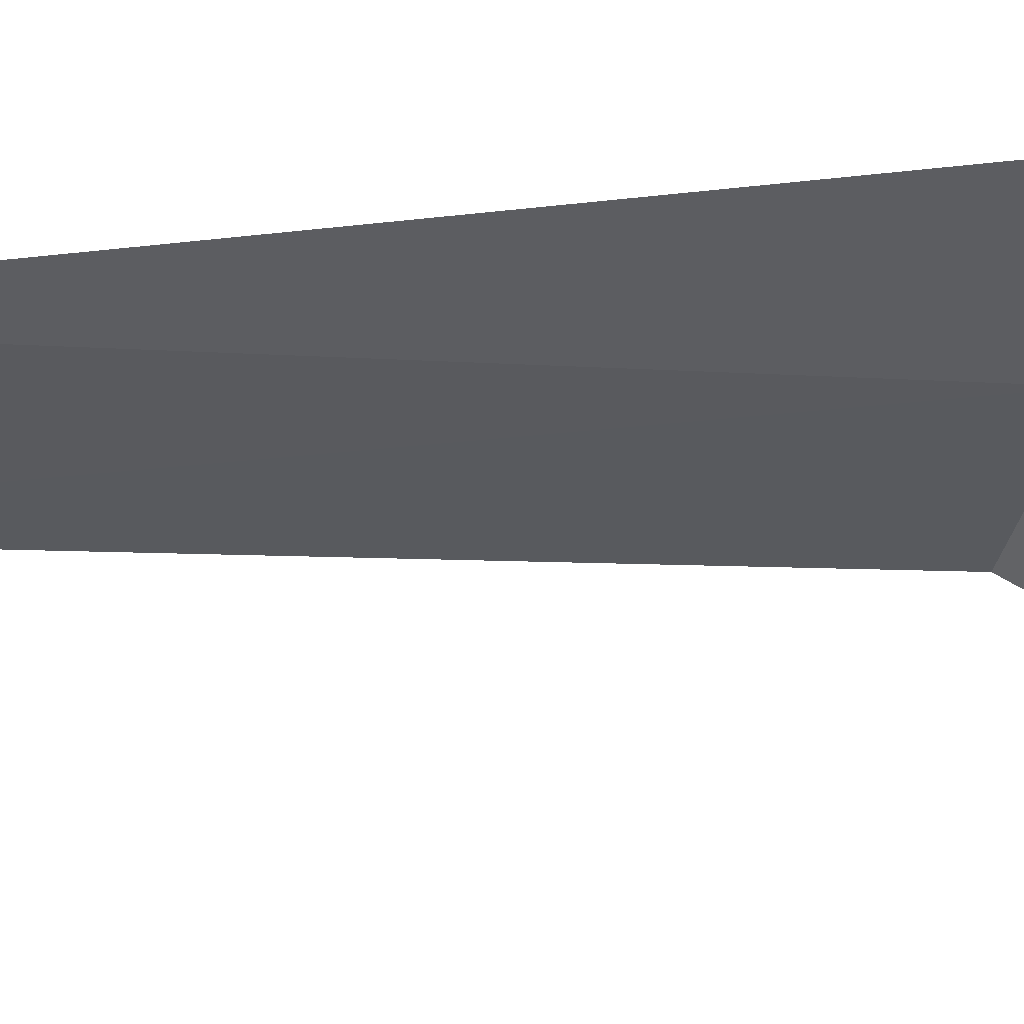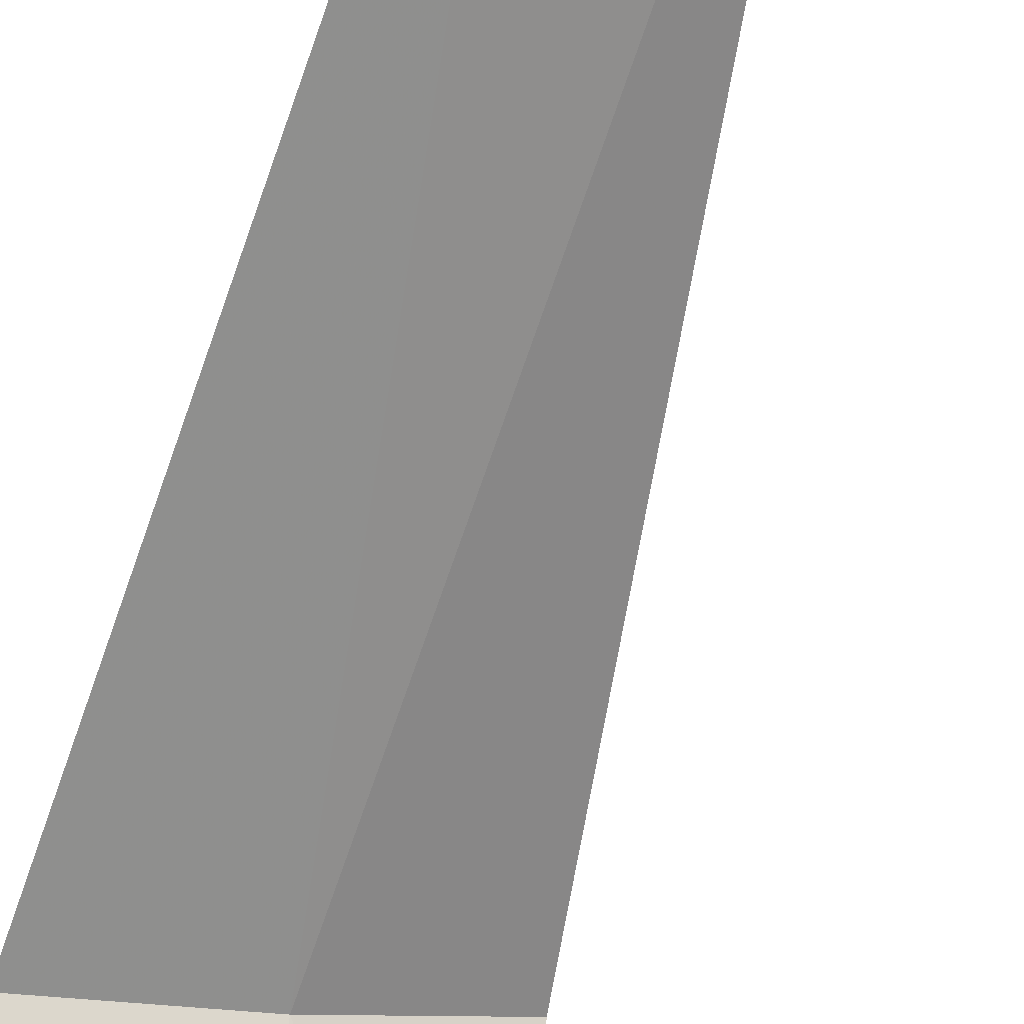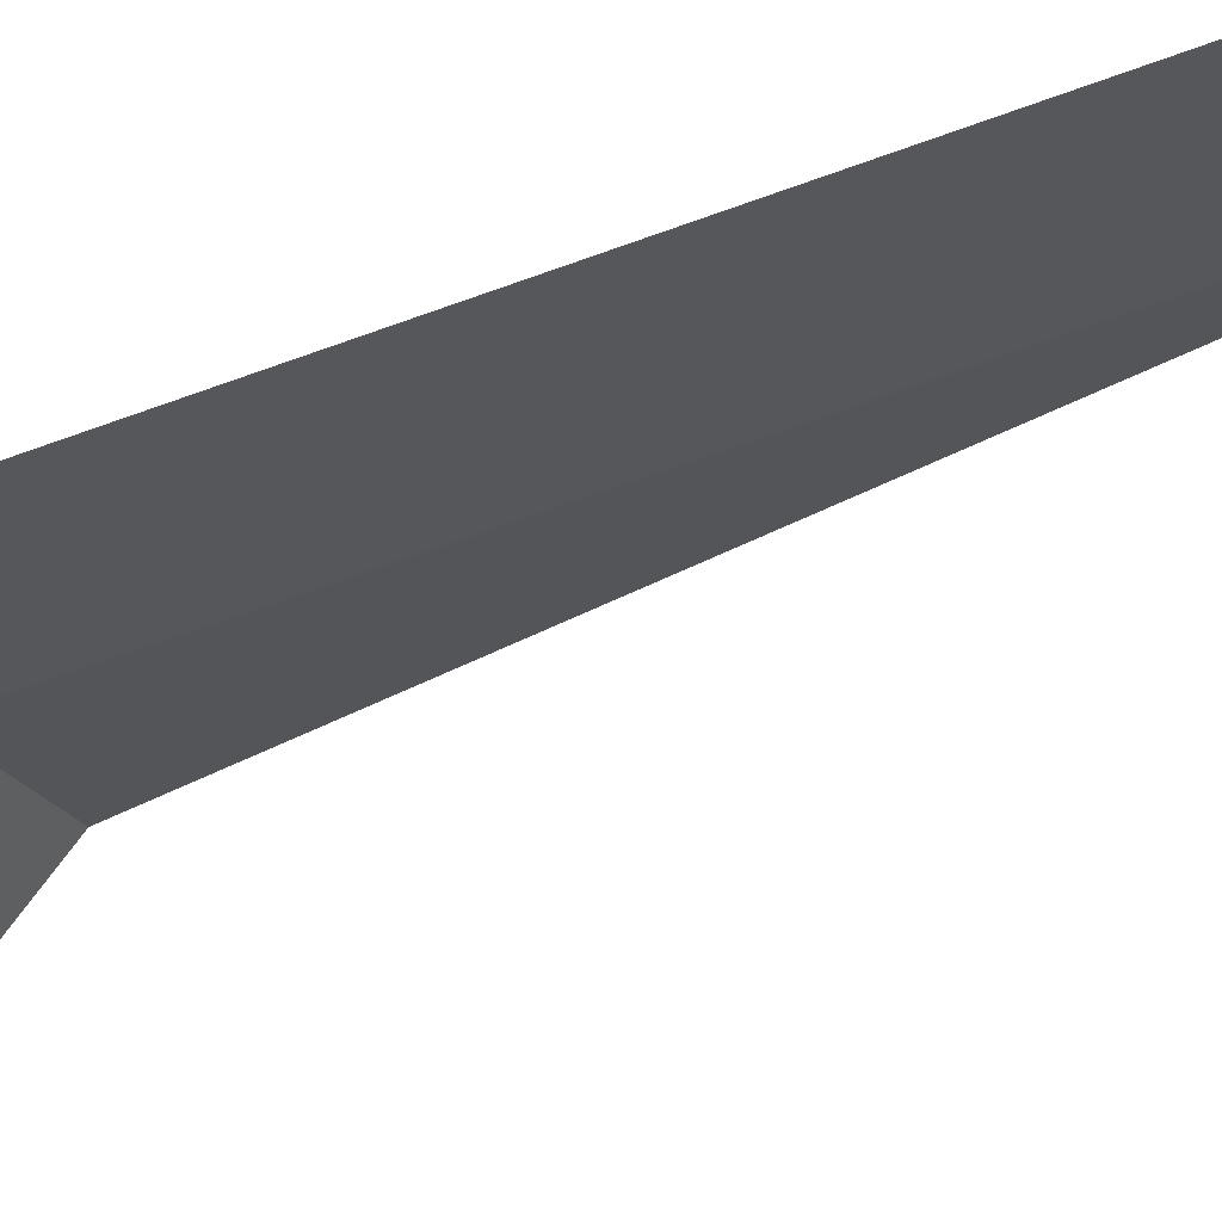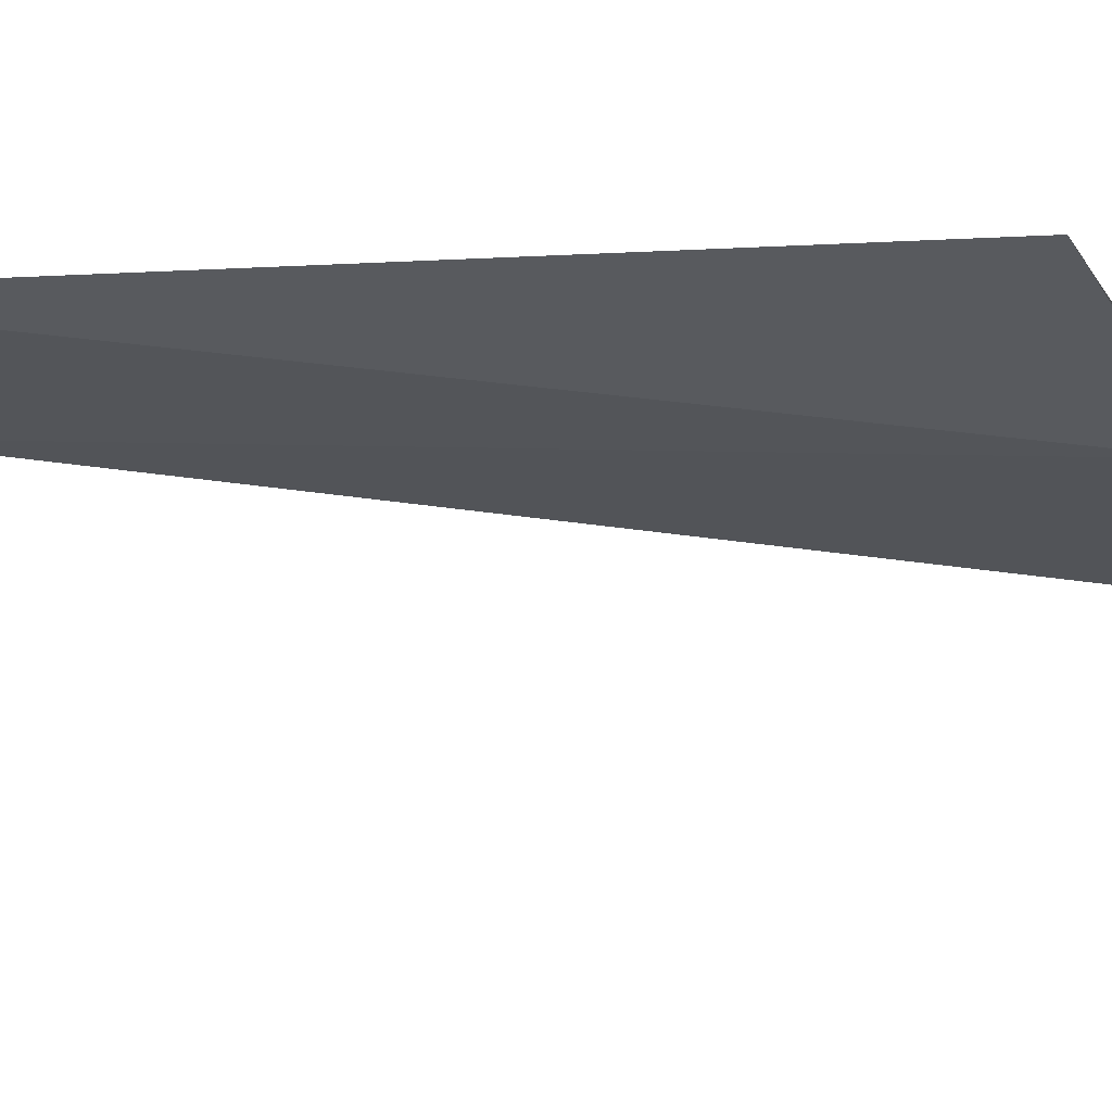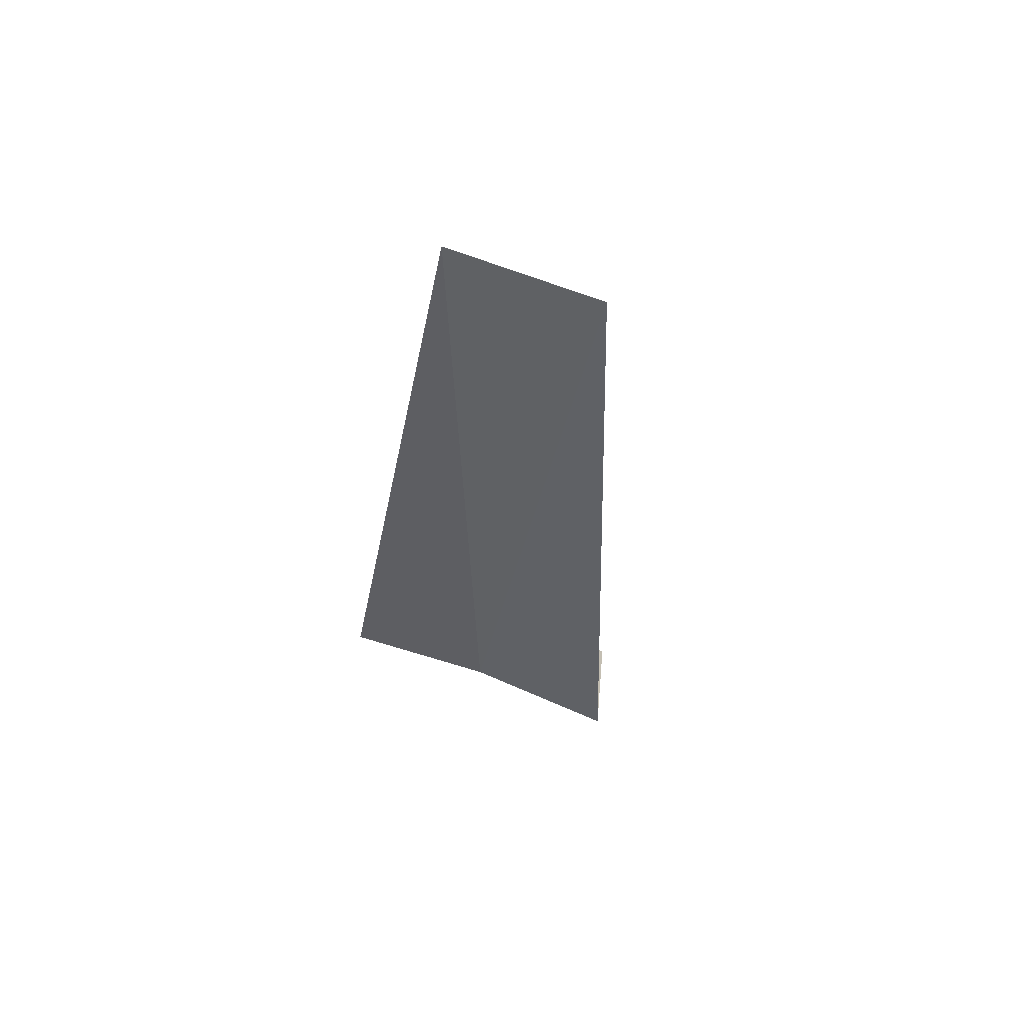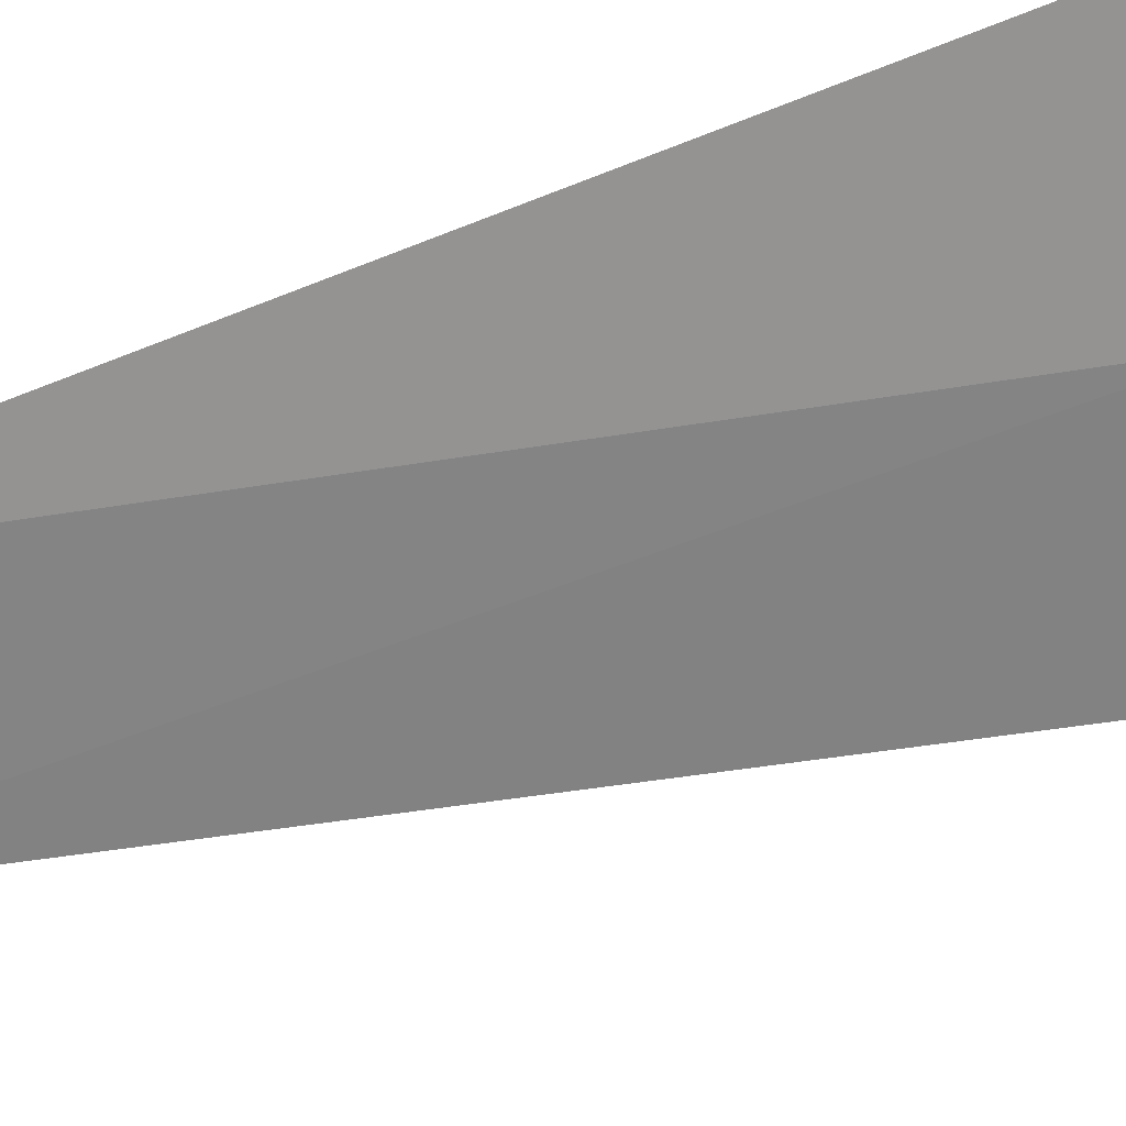
<metadata>
{"format":"obj","ext":"obj","renderer":"f3d","projection":"perspective","resolution":1024,"background":"white","views":[{"elev":-2.2,"azim":-103.6,"up":"+Z"},{"elev":-75.2,"azim":162.2,"up":"+Z"},{"elev":-57.7,"azim":112.6,"up":"+Z"},{"elev":10.3,"azim":-58.4,"up":"+Z"},{"elev":55.3,"azim":56.2,"up":"+Y"},{"elev":-32.6,"azim":-72.6,"up":"+Z"}]}
</metadata>
<code>
v -30.46 -5.653 6.162
v -29.78 -5.653 5.758
v -30.62 -6.653 5.078
v -31.34 -6.653 5.559
v -31.09 -5.653 6.646
v -29.89 -1.903 5.814
v -30.57 -1.903 6.235
f 1 3 2
f 1 5 4
f 1 4 3
f 1 6 7
f 1 2 6
f 1 7 5

</code>
